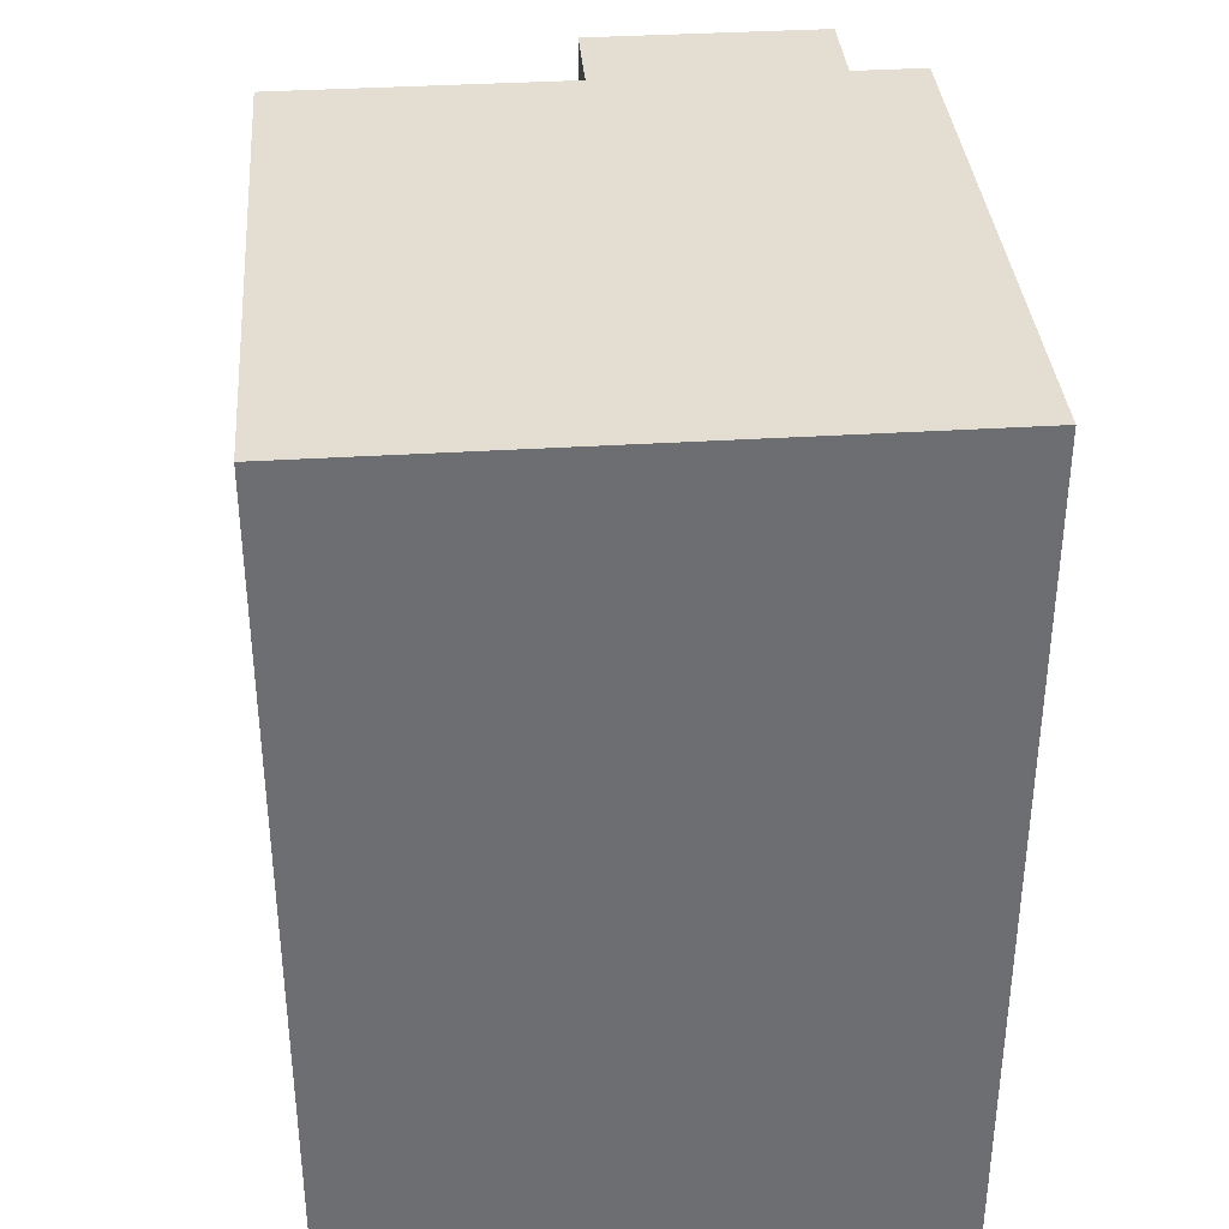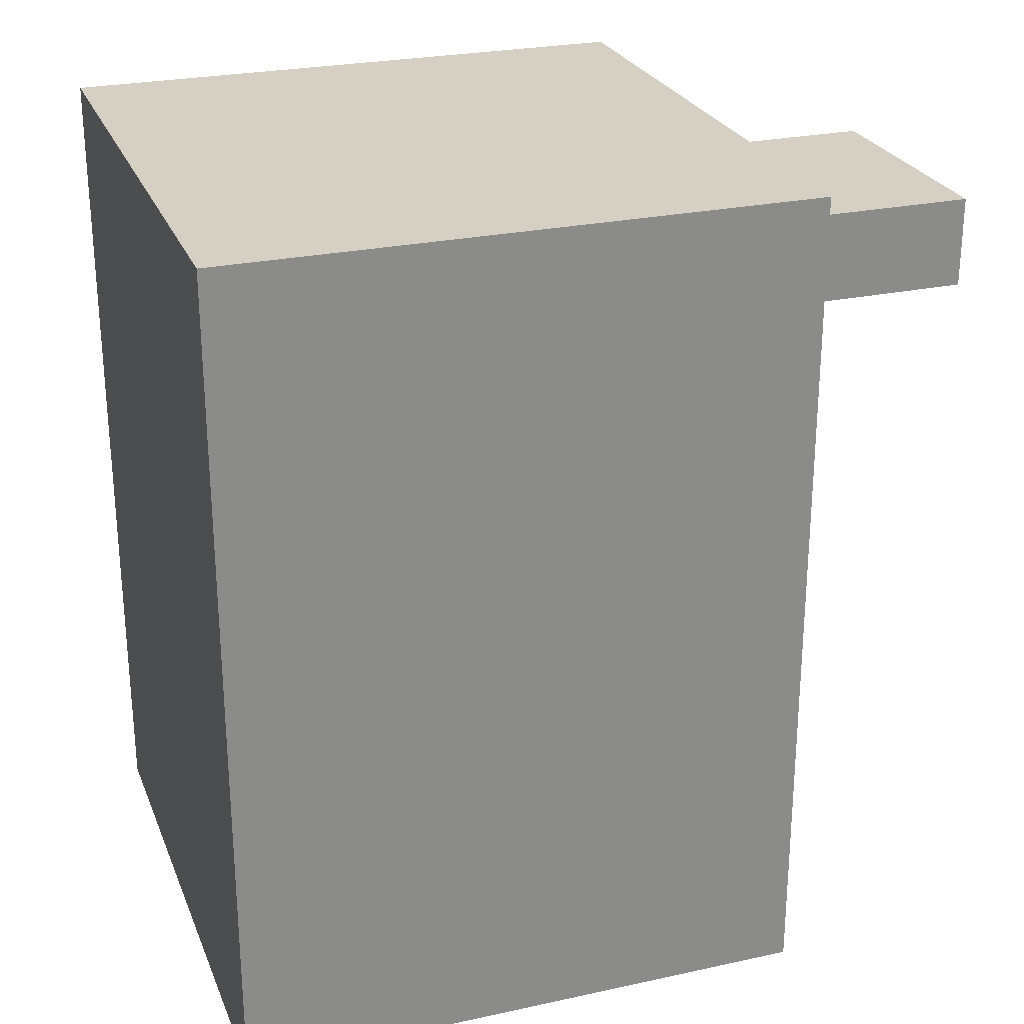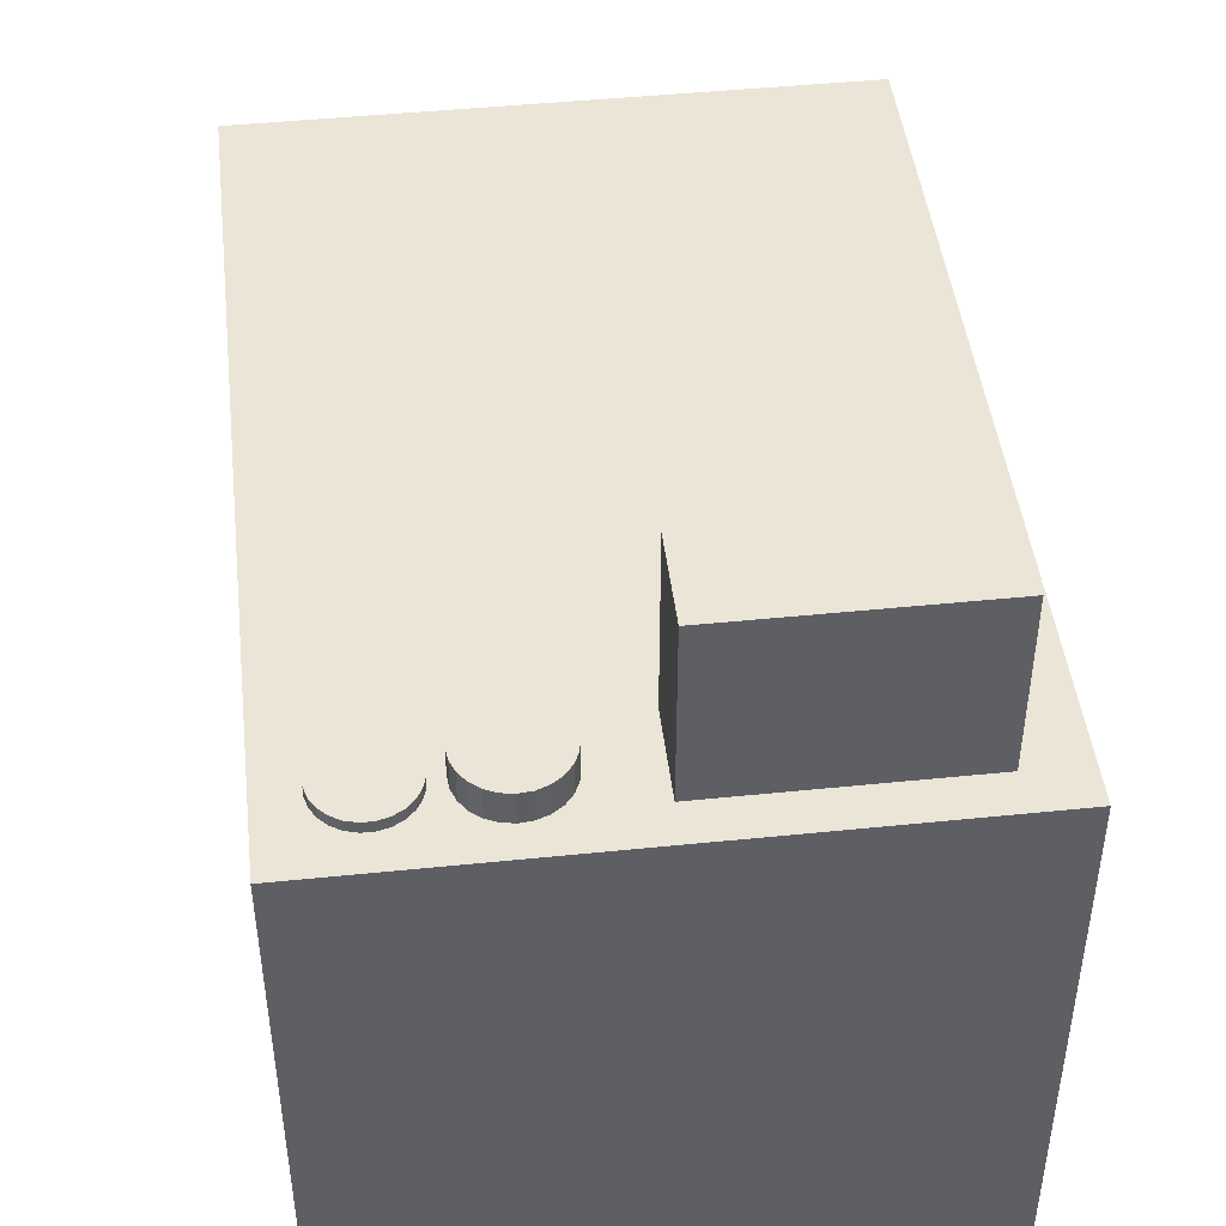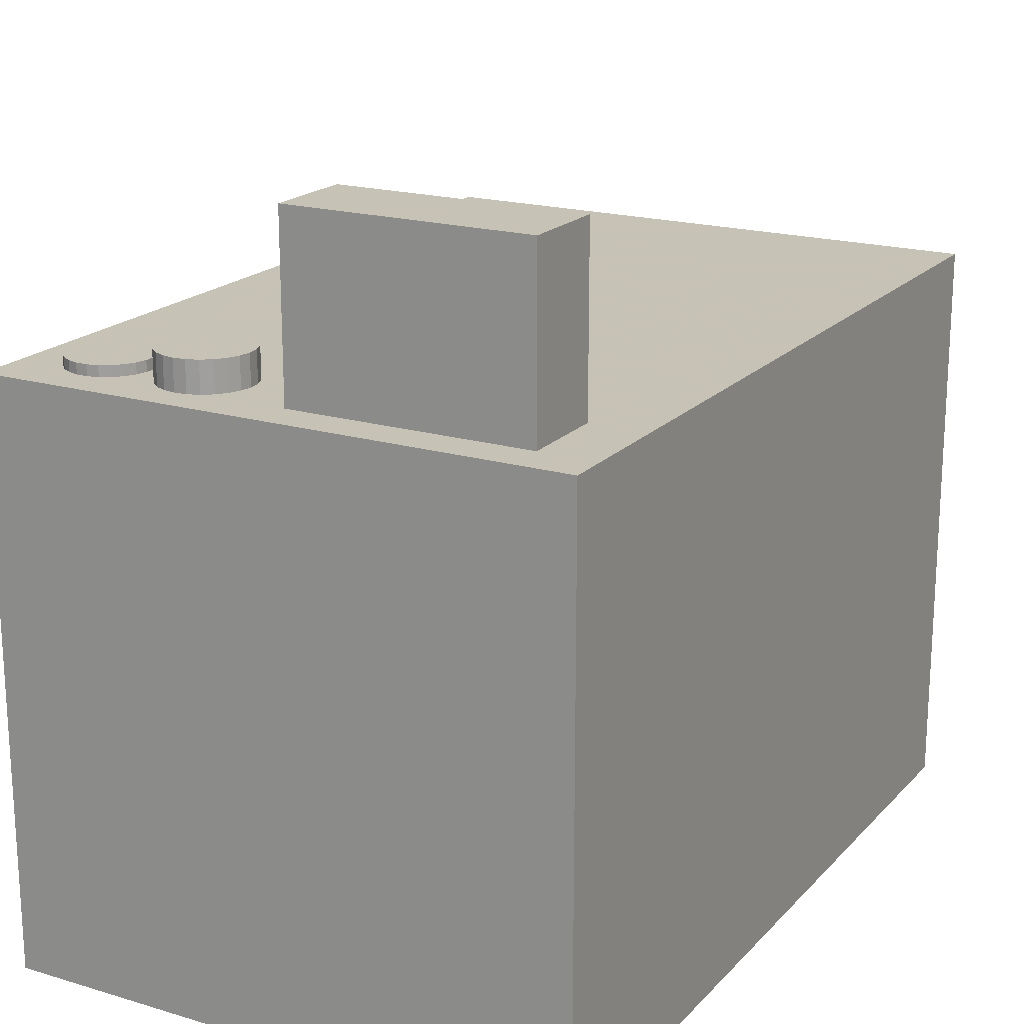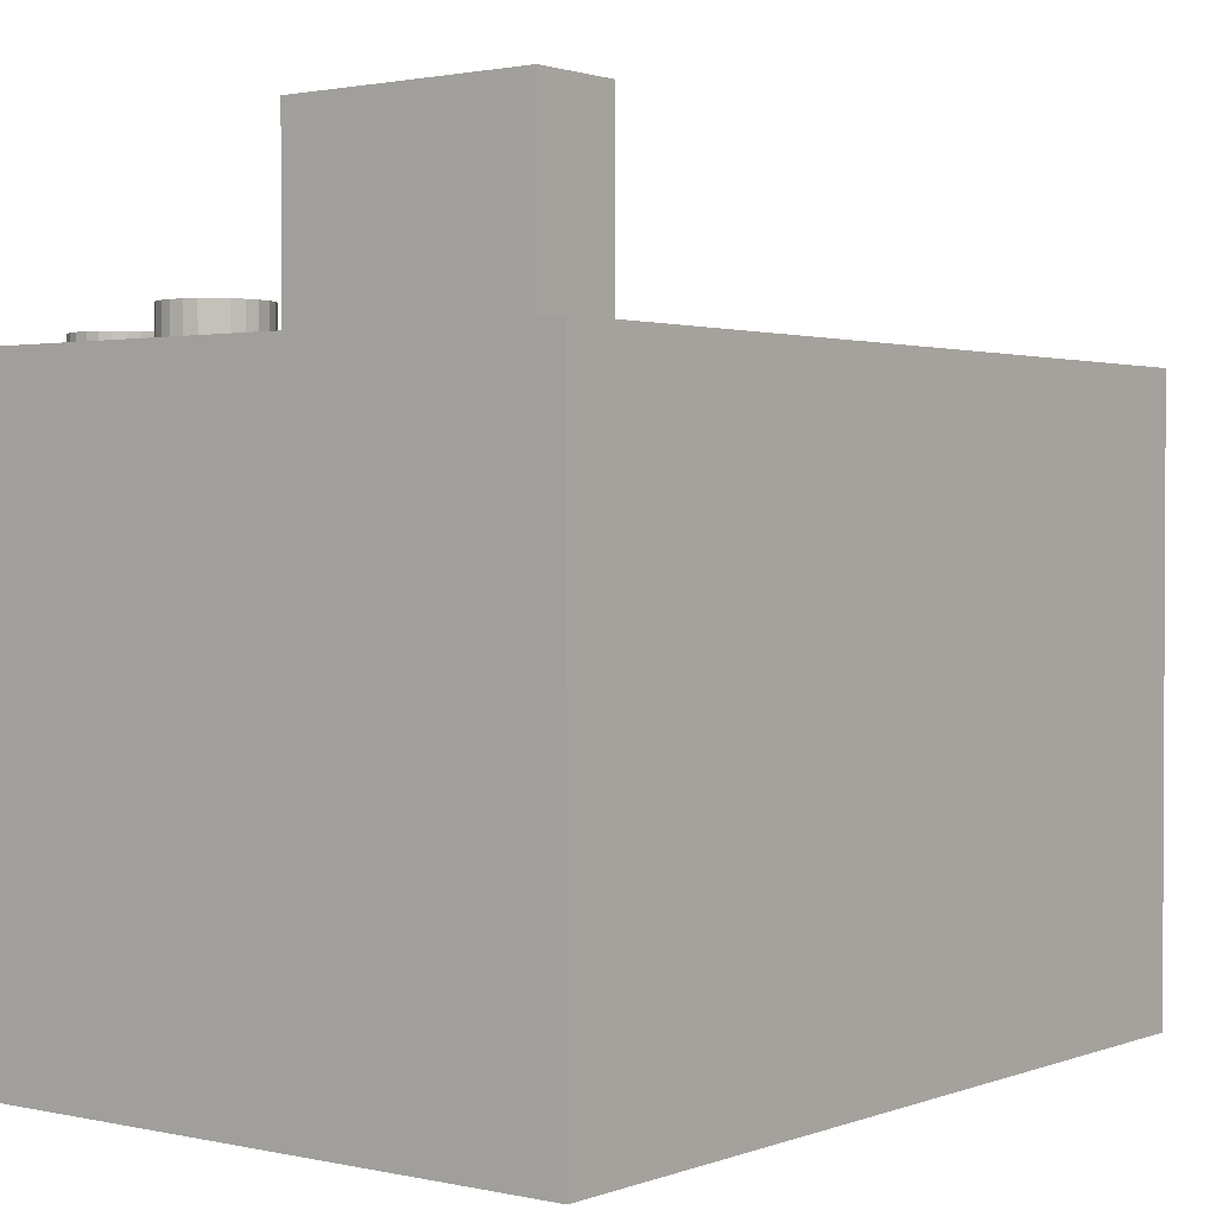
<metadata>
{"format":"obj","ext":"obj","renderer":"f3d","projection":"perspective","resolution":1024,"background":"white","views":[{"elev":36.0,"azim":175.3,"up":"+Y"},{"elev":26.0,"azim":-109.0,"up":"+Y"},{"elev":45.8,"azim":173.3,"up":"+Z"},{"elev":19.1,"azim":-150.8,"up":"+Z"},{"elev":1.6,"azim":-142.2,"up":"+Z"}]}
</metadata>
<code>
o mesh8.001_mesh8-geometry
o mesh7.001_mesh7-geometry
o mesh6.001_mesh6-geometry
o mesh5.001_mesh5-geometry
o mesh4.001_mesh4-geometry
o mesh3.001_mesh3-geometry
o mesh2.001_mesh2-geometry
o mesh1.001_mesh1-geometry
v 0.05008 0.2607 0.1858
v 0.05071 0.2795 0.1858
v 0.04916 0.2701 0.1858
v 0.05343 0.2518 0.1858
v 0.04916 0.2701 0.1616
v 0.05008 0.2607 0.1616
v 0.05343 0.2518 0.1616
v 0.05463 0.2881 0.1858
v 0.05071 0.2795 0.1616
v 0.05896 0.244 0.1616
v 0.05896 0.244 0.1858
v 0.001945 0.3001 0.1616
v 0.06066 0.2955 0.1858
v 0.05463 0.2881 0.1616
v 0.0663 0.238 0.1858
v 0.001945 0.2319 0.1616
v 0.06066 0.2955 0.1616
v 0.0663 0.238 0.1616
v 0.001945 0.2319 0.2973
v 0.06838 0.301 0.1858
v 0.06838 0.301 0.1616
v 0.07495 0.2341 0.1858
v 0.07495 0.2341 0.1616
v 0.001945 0.3001 0.2973
v -0.1851 0.2319 0.1616
v 0.07728 0.3043 0.1616
v 0.2294 0.2046 0.1616
v -0.1851 0.3001 0.2973
v -0.1851 0.2319 0.2973
v 0.07728 0.3043 0.1858
v 0.2294 0.3302 0.1616
v 0.08432 0.2325 0.1858
v 0.08432 0.2325 0.1616
v -0.1851 0.3001 0.1616
v -0.2294 0.2046 0.1616
v 0.08673 0.3053 0.1616
v 0.09378 0.2335 0.1616
v -0.2294 0.3302 0.1616
v -0.07445 0.1161 0.1616
v 0.08673 0.3053 0.1858
v 0.0961 0.3037 0.1616
v 0.09378 0.2335 0.1858
v 0.1027 0.2368 0.1616
v -0.2294 0.3302 -0.2973
v -0.1148 0.09311 0.1616
v -0.02952 0.1278 0.1616
v 0.2294 0.3302 -0.2973
v 0.1048 0.2998 0.1616
v 0.1104 0.2423 0.1616
v 0.1027 0.2368 0.1858
v -0.2294 -0.3302 -0.2973
v -0.1479 0.06048 0.1616
v -0.09849 0.034 0.1616
v -0.07398 0.05475 0.1616
v 0.01691 0.1275 0.1616
v 0.0961 0.3037 0.1858
v 0.1121 0.2938 0.1616
v 0.1164 0.2497 0.1616
v 0.1104 0.2423 0.1858
v -0.2294 -0.3302 0.1616
v -0.1713 0.02042 0.1616
v -0.1276 -0.02261 0.1616
v -0.1168 0.007614 0.1616
v -0.04494 0.06845 0.1616
v -0.01335 0.07417 0.1616
v 0.06168 0.1152 0.1616
v 0.2294 -0.3302 0.1616
v 0.1994 0.2729 0.1616
v 0.1048 0.2998 0.1858
v 0.1176 0.286 0.1616
v 0.153 0.2381 0.1616
v -0.1839 -0.07079 0.1616
v 0.2294 -0.3302 -0.2973
v -0.1836 -0.02436 0.1616
v -0.1492 -0.1561 0.1616
v -0.1303 -0.05461 0.1616
v -0.1109 -0.1152 0.1616
v -0.09011 -0.1398 0.1616
v -0.06372 -0.158 0.1616
v 0.01865 0.07152 0.1616
v 0.1017 0.09174 0.1616
v 0.1691 -0.02659 0.1616
v 0.1972 0.2814 0.1616
v 0.1993 0.2642 0.1616
v 0.1121 0.2938 0.1858
v 0.1176 0.286 0.1858
v 0.1537 0.3 0.1616
v 0.1614 0.2358 0.1616
v 0.1455 0.2426 0.1616
v 0.1164 0.2497 0.1858
v -0.07653 -0.2126 0.1616
v -0.1722 -0.1157 0.1616
v -0.1166 -0.1891 0.1616
v -0.1246 -0.08621 0.1616
v -0.0335 -0.1689 0.1616
v -0.001499 -0.1715 0.1616
v 0.04888 0.06068 0.1616
v 0.07526 0.04238 0.1616
v 0.1344 0.0587 0.1616
v 0.1573 0.01834 0.1616
v 0.1688 -0.07302 0.1616
v 0.1929 0.289 0.1616
v 0.1994 0.2729 0.17
v 0.1969 0.2558 0.1616
v 0.1993 0.2642 0.17
v 0.121 0.2772 0.1858
v 0.1461 0.2957 0.1616
v 0.1621 0.3021 0.1616
v 0.1702 0.2357 0.1616
v 0.1614 0.2358 0.17
v 0.153 0.2381 0.17
v 0.1203 0.2583 0.1616
v -0.03175 -0.2249 0.1616
v 0.0301 -0.1658 0.1616
v 0.09602 0.01787 0.1616
v 0.1097 -0.01117 0.1616
v 0.1688 -0.04276 0.1616
v 0.1565 -0.1178 0.1616
v 0.1868 0.2952 0.1616
v 0.1972 0.2814 0.17
v 0.1925 0.2483 0.1616
v 0.1969 0.2558 0.17
v 0.121 0.2772 0.1616
v 0.1203 0.2583 0.1858
v 0.1461 0.2957 0.17
v 0.1537 0.3 0.17
v 0.1709 0.302 0.1616
v 0.1786 0.2378 0.1616
v 0.1702 0.2357 0.17
v 0.1455 0.2426 0.17
v 0.1394 0.2488 0.1616
v 0.01468 -0.2252 0.1616
v 0.05914 -0.1521 0.1616
v 0.08364 -0.1314 0.1616
v 0.1154 -0.04276 0.1616
v 0.133 -0.1579 0.1616
v 0.1793 0.2997 0.1616
v 0.1929 0.289 0.17
v 0.1863 0.2421 0.1616
v 0.1925 0.2483 0.17
v 0.1219 0.2677 0.1858
v 0.1398 0.2896 0.1616
v 0.1398 0.2896 0.17
v 0.1621 0.3021 0.17
v 0.1786 0.2378 0.17
v 0.1394 0.2488 0.17
v 0.1219 0.2677 0.1616
v 0.05961 -0.2134 0.1616
v 0.1019 -0.105 0.1616
v 0.1128 -0.07476 0.1616
v 0.09996 -0.1905 0.1616
v 0.1154 -0.07302 0.1616
v 0.1793 0.2997 0.17
v 0.1868 0.2952 0.17
v 0.1709 0.302 0.17
v 0.1863 0.2421 0.17
v 0.1351 0.2564 0.17
v 0.1351 0.2564 0.1616
v 0.1354 0.282 0.1616
v 0.1354 0.282 0.17
v 0.1329 0.2649 0.1616
v 0.133 0.2736 0.1616
v 0.1329 0.2649 0.17
v 0.133 0.2736 0.17
f 1 2 3
f 2 1 4
f 3 2 1
f 4 1 2
f 2 4 8
f 8 4 2
f 8 4 11
f 11 4 8
f 9 12 5
f 5 12 9
f 12 6 5
f 5 6 12
f 12 7 6
f 6 7 12
f 12 10 7
f 7 10 12
f 8 11 13
f 13 11 8
f 14 12 9
f 9 12 14
f 16 10 12
f 12 10 16
f 13 11 15
f 15 11 13
f 17 12 14
f 14 12 17
f 16 18 10
f 10 18 16
f 12 19 16
f 16 19 12
f 13 15 20
f 20 15 13
f 21 12 17
f 17 12 21
f 16 23 18
f 18 23 16
f 19 12 24
f 24 12 19
f 19 25 16
f 16 25 19
f 20 15 22
f 22 15 20
f 26 12 21
f 21 12 26
f 16 27 23
f 23 27 16
f 12 28 24
f 24 28 12
f 28 19 24
f 24 19 28
f 25 19 29
f 29 19 25
f 25 27 16
f 16 27 25
f 20 22 30
f 30 22 20
f 31 12 26
f 26 12 31
f 23 27 33
f 33 27 23
f 28 12 34
f 34 12 28
f 19 28 29
f 29 28 19
f 28 25 29
f 29 25 28
f 25 35 27
f 27 35 25
f 30 22 32
f 32 22 30
f 31 34 12
f 12 34 31
f 31 26 36
f 36 26 31
f 33 27 37
f 37 27 33
f 25 28 34
f 34 28 25
f 35 25 38
f 38 25 35
f 35 39 27
f 27 39 35
f 30 32 40
f 40 32 30
f 38 34 31
f 31 34 38
f 31 36 41
f 41 36 31
f 37 27 43
f 43 27 37
f 34 38 25
f 25 38 34
f 44 35 38
f 38 35 44
f 39 35 45
f 45 35 39
f 27 39 46
f 46 39 27
f 40 32 42
f 42 32 40
f 47 38 31
f 31 38 47
f 31 41 48
f 48 41 31
f 43 27 49
f 49 27 43
f 51 35 44
f 44 35 51
f 38 47 44
f 44 47 38
f 45 35 52
f 52 35 45
f 45 53 39
f 39 53 45
f 39 54 46
f 46 54 39
f 27 46 55
f 55 46 27
f 40 42 56
f 56 42 40
f 27 47 31
f 31 47 27
f 31 48 57
f 57 48 31
f 49 27 58
f 58 27 49
f 56 42 50
f 50 42 56
f 35 51 60
f 60 51 35
f 47 51 44
f 44 51 47
f 52 35 61
f 61 35 52
f 52 62 45
f 45 62 52
f 45 63 53
f 53 63 45
f 39 53 54
f 54 53 39
f 46 54 64
f 64 54 46
f 46 65 55
f 55 65 46
f 27 55 66
f 66 55 27
f 67 47 27
f 27 47 67
f 31 68 27
f 27 68 31
f 31 57 70
f 70 57 31
f 58 27 71
f 71 27 58
f 69 50 59
f 59 50 69
f 56 50 69
f 69 50 56
f 51 67 60
f 60 67 51
f 60 72 35
f 35 72 60
f 51 47 73
f 73 47 51
f 61 35 74
f 74 35 61
f 61 75 52
f 52 75 61
f 62 52 76
f 76 52 62
f 45 62 63
f 63 62 45
f 46 64 65
f 65 64 46
f 55 65 80
f 80 65 55
f 55 80 66
f 66 80 55
f 27 66 81
f 81 66 27
f 47 67 73
f 73 67 47
f 27 82 67
f 67 82 27
f 31 83 68
f 68 83 31
f 84 27 68
f 68 27 84
f 31 70 87
f 87 70 31
f 71 27 88
f 88 27 71
f 58 71 89
f 89 71 58
f 69 59 85
f 85 59 69
f 67 51 73
f 73 51 67
f 91 60 67
f 67 60 91
f 72 60 92
f 92 60 72
f 74 35 72
f 72 35 74
f 74 92 61
f 61 92 74
f 61 92 75
f 75 92 61
f 52 75 93
f 93 75 52
f 52 93 76
f 76 93 52
f 66 80 97
f 97 80 66
f 66 98 81
f 81 98 66
f 27 81 99
f 99 81 27
f 27 100 82
f 82 100 27
f 101 67 82
f 82 67 101
f 31 102 83
f 83 102 31
f 104 27 84
f 84 27 104
f 87 70 107
f 107 70 87
f 31 87 108
f 108 87 31
f 88 27 109
f 109 27 88
f 58 89 112
f 112 89 58
f 85 59 90
f 90 59 85
f 93 60 91
f 91 60 93
f 91 67 113
f 113 67 91
f 92 60 75
f 75 60 92
f 92 74 72
f 72 74 92
f 75 60 93
f 93 60 75
f 76 93 94
f 94 93 76
f 94 93 77
f 77 93 94
f 77 91 78
f 78 91 77
f 78 91 79
f 79 91 78
f 79 113 95
f 95 113 79
f 66 97 98
f 98 97 66
f 81 98 115
f 115 98 81
f 81 116 99
f 99 116 81
f 27 99 100
f 100 99 27
f 100 117 82
f 82 117 100
f 118 67 101
f 101 67 118
f 82 117 101
f 101 117 82
f 31 119 102
f 102 119 31
f 121 27 104
f 104 27 121
f 85 90 86
f 86 90 85
f 86 124 106
f 106 124 86
f 107 70 123
f 123 70 107
f 31 108 127
f 127 108 31
f 109 27 128
f 128 27 109
f 112 89 131
f 131 89 112
f 77 93 91
f 91 93 77
f 113 67 132
f 132 67 113
f 79 91 113
f 113 91 79
f 95 113 96
f 96 113 95
f 96 132 114
f 114 132 96
f 81 115 116
f 116 115 81
f 99 116 135
f 135 116 99
f 99 117 100
f 100 117 99
f 136 67 118
f 118 67 136
f 101 136 118
f 118 136 101
f 135 101 117
f 117 101 135
f 31 137 119
f 119 137 31
f 120 105 103
f 103 105 120
f 139 27 121
f 121 27 139
f 120 122 105
f 105 122 120
f 86 90 124
f 124 90 86
f 106 124 141
f 141 124 106
f 107 123 142
f 142 123 107
f 31 127 137
f 137 127 31
f 128 27 139
f 139 27 128
f 126 111 110
f 110 111 126
f 144 110 129
f 129 110 144
f 125 130 111
f 111 130 125
f 112 131 147
f 147 131 112
f 132 67 148
f 148 67 132
f 96 113 132
f 132 113 96
f 114 132 148
f 148 132 114
f 114 148 133
f 133 148 114
f 99 135 117
f 117 135 99
f 151 67 136
f 136 67 151
f 152 136 101
f 101 136 152
f 101 135 152
f 152 135 101
f 138 122 120
f 120 122 138
f 138 140 122
f 122 140 138
f 142 123 147
f 147 123 142
f 125 111 126
f 126 111 125
f 143 130 125
f 125 130 143
f 126 110 144
f 144 110 126
f 155 129 145
f 145 129 155
f 144 129 155
f 155 129 144
f 143 146 130
f 130 146 143
f 147 131 158
f 158 131 147
f 148 67 151
f 151 67 148
f 133 148 134
f 134 148 133
f 134 151 149
f 149 151 134
f 135 150 152
f 152 150 135
f 149 151 136
f 136 151 149
f 150 136 152
f 152 136 150
f 154 140 138
f 138 140 154
f 142 147 159
f 159 147 142
f 153 145 156
f 156 145 153
f 155 145 153
f 153 145 155
f 160 146 143
f 143 146 160
f 160 157 146
f 146 157 160
f 147 158 161
f 161 158 147
f 134 148 151
f 151 148 134
f 149 136 150
f 150 136 149
f 153 156 154
f 154 156 153
f 154 156 140
f 140 156 154
f 159 147 162
f 162 147 159
f 164 157 160
f 160 157 164
f 162 147 161
f 161 147 162
f 157 164 163
f 163 164 157
f 2 5 3
f 3 5 2
f 3 6 1
f 1 6 3
f 1 7 4
f 4 7 1
f 5 2 9
f 9 2 5
f 6 3 5
f 5 3 6
f 7 1 6
f 6 1 7
f 10 4 7
f 7 4 10
f 8 9 2
f 2 9 8
f 4 10 11
f 11 10 4
f 9 8 14
f 14 8 9
f 10 15 11
f 11 15 10
f 13 14 8
f 8 14 13
f 15 10 18
f 18 10 15
f 14 13 17
f 17 13 14
f 18 22 15
f 15 22 18
f 21 13 20
f 20 13 21
f 13 21 17
f 17 21 13
f 22 18 23
f 23 18 22
f 20 26 21
f 21 26 20
f 23 32 22
f 22 32 23
f 26 20 30
f 30 20 26
f 32 23 33
f 33 23 32
f 30 36 26
f 26 36 30
f 33 42 32
f 32 42 33
f 42 33 37
f 37 33 42
f 36 30 40
f 40 30 36
f 40 41 36
f 36 41 40
f 50 37 43
f 43 37 50
f 37 50 42
f 42 50 37
f 41 40 56
f 56 40 41
f 56 48 41
f 41 48 56
f 59 43 49
f 49 43 59
f 43 59 50
f 50 59 43
f 48 56 69
f 69 56 48
f 69 57 48
f 48 57 69
f 58 59 49
f 49 59 58
f 57 69 85
f 85 69 57
f 57 86 70
f 70 86 57
f 59 58 90
f 90 58 59
f 83 103 68
f 68 103 83
f 68 105 84
f 84 105 68
f 86 57 85
f 85 57 86
f 106 70 86
f 86 70 106
f 110 71 88
f 88 71 110
f 111 89 71
f 71 89 111
f 112 90 58
f 58 90 112
f 102 120 83
f 83 120 102
f 103 83 120
f 120 83 103
f 105 68 103
f 103 68 105
f 84 122 104
f 104 122 84
f 122 84 105
f 105 84 122
f 70 106 123
f 123 106 70
f 125 87 107
f 107 87 125
f 126 108 87
f 87 108 126
f 129 88 109
f 109 88 129
f 71 110 111
f 111 110 71
f 88 129 110
f 110 129 88
f 89 111 130
f 130 111 89
f 90 112 124
f 124 112 90
f 119 138 102
f 102 138 119
f 120 102 138
f 138 102 120
f 104 140 121
f 121 140 104
f 140 104 122
f 122 104 140
f 141 123 106
f 106 123 141
f 87 125 126
f 126 125 87
f 107 143 125
f 125 143 107
f 108 126 144
f 144 126 108
f 144 127 108
f 108 127 144
f 145 109 128
f 128 109 145
f 109 145 129
f 129 145 109
f 146 89 130
f 130 89 146
f 89 146 131
f 131 146 89
f 147 124 112
f 112 124 147
f 153 119 137
f 137 119 153
f 138 119 154
f 154 119 138
f 140 139 121
f 121 139 140
f 123 141 147
f 147 141 123
f 124 147 141
f 141 147 124
f 143 107 142
f 142 107 143
f 127 144 155
f 155 144 127
f 155 137 127
f 127 137 155
f 156 128 139
f 139 128 156
f 128 156 145
f 145 156 128
f 157 131 146
f 146 131 157
f 119 153 154
f 154 153 119
f 137 155 153
f 153 155 137
f 139 140 156
f 156 140 139
f 159 143 142
f 142 143 159
f 131 157 158
f 158 157 131
f 143 159 160
f 160 159 143
f 163 158 157
f 157 158 163
f 158 163 161
f 161 163 158
f 162 160 159
f 159 160 162
f 160 162 164
f 164 162 160
f 164 161 163
f 163 161 164
f 161 164 162
f 162 164 161
f 63 77 53
f 53 77 63
f 53 78 54
f 54 78 53
f 54 79 64
f 64 79 54
f 94 62 76
f 76 62 94
f 62 94 63
f 63 94 62
f 63 94 77
f 77 94 63
f 53 77 78
f 78 77 53
f 54 78 79
f 79 78 54
f 64 79 95
f 95 79 64
f 64 95 65
f 65 95 64
f 65 96 80
f 80 96 65
f 65 95 96
f 96 95 65
f 80 96 114
f 114 96 80
f 80 114 97
f 97 114 80
f 97 114 133
f 133 114 97
f 97 133 98
f 98 133 97
f 98 134 115
f 115 134 98
f 98 133 134
f 134 133 98
f 115 134 149
f 149 134 115
f 115 149 116
f 116 149 115
f 116 150 135
f 135 150 116
f 116 149 150
f 150 149 116

</code>
